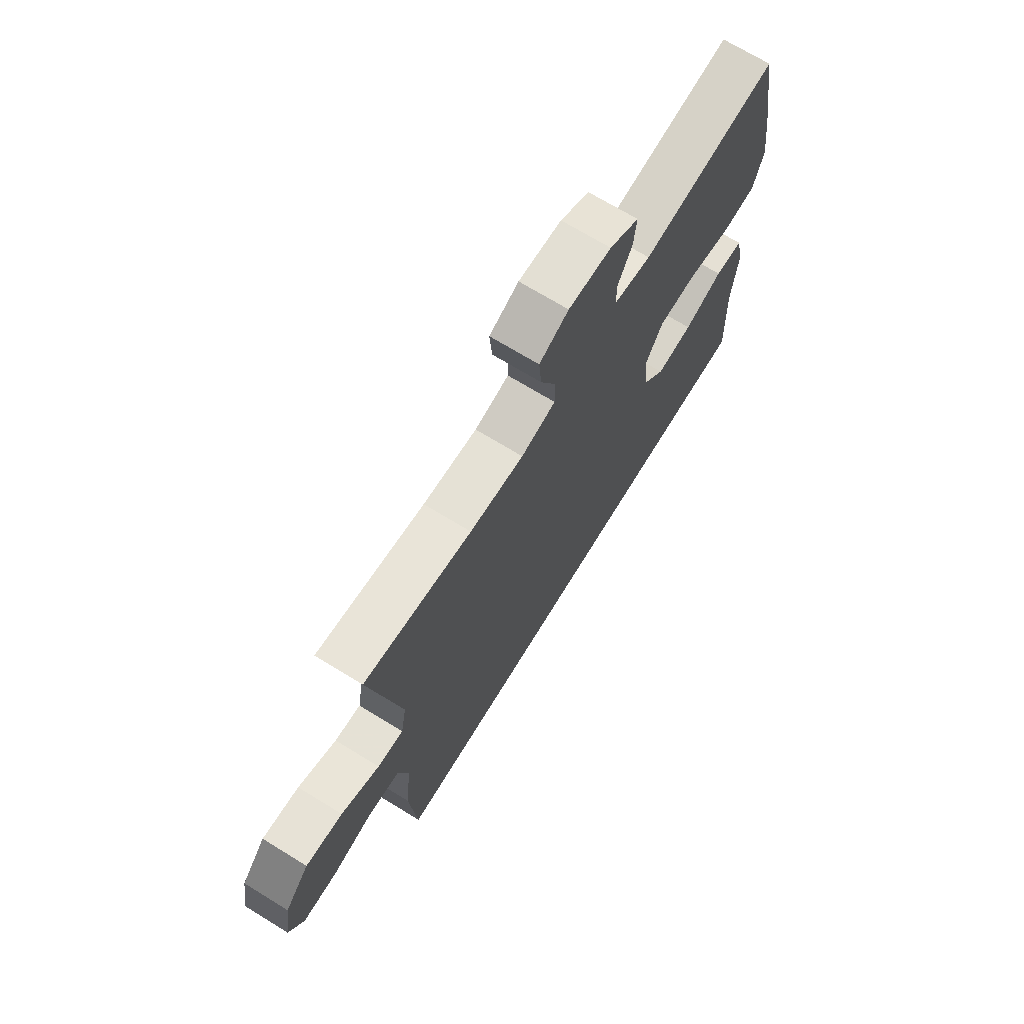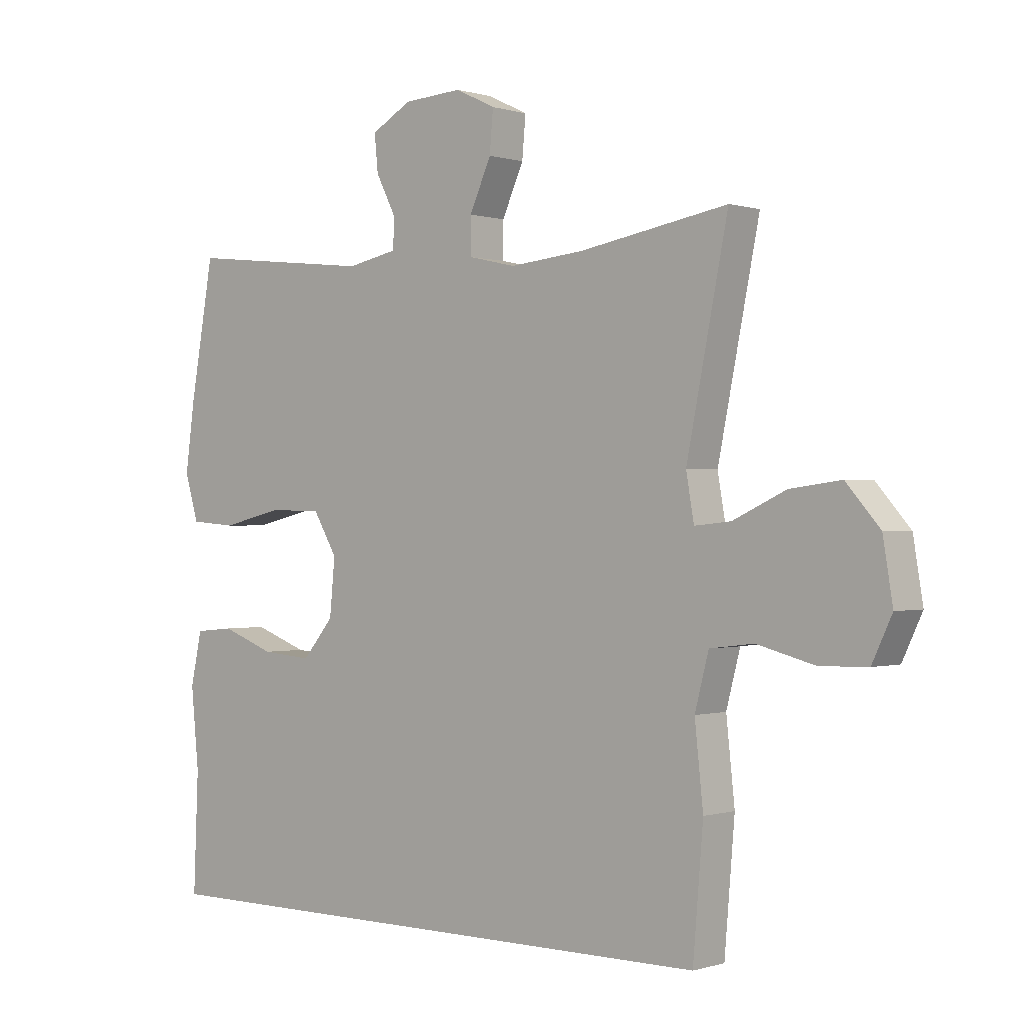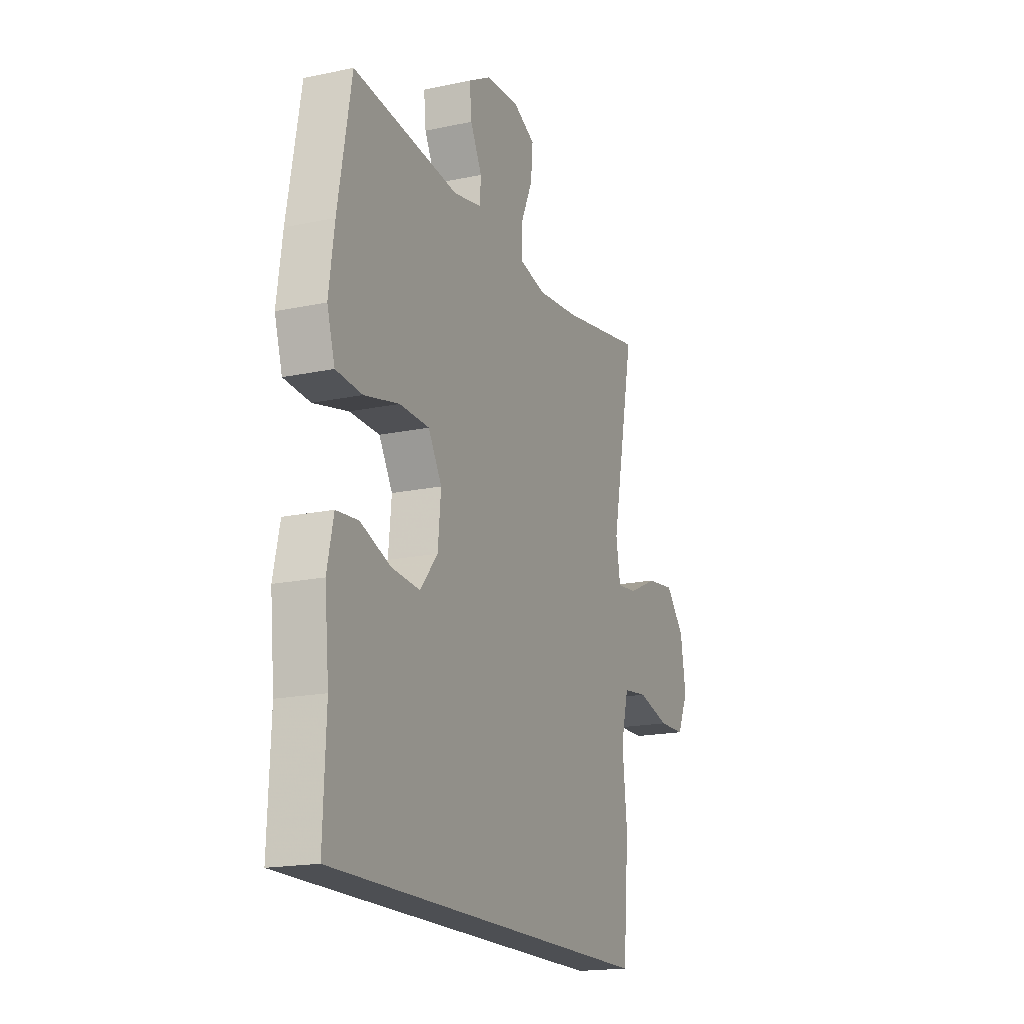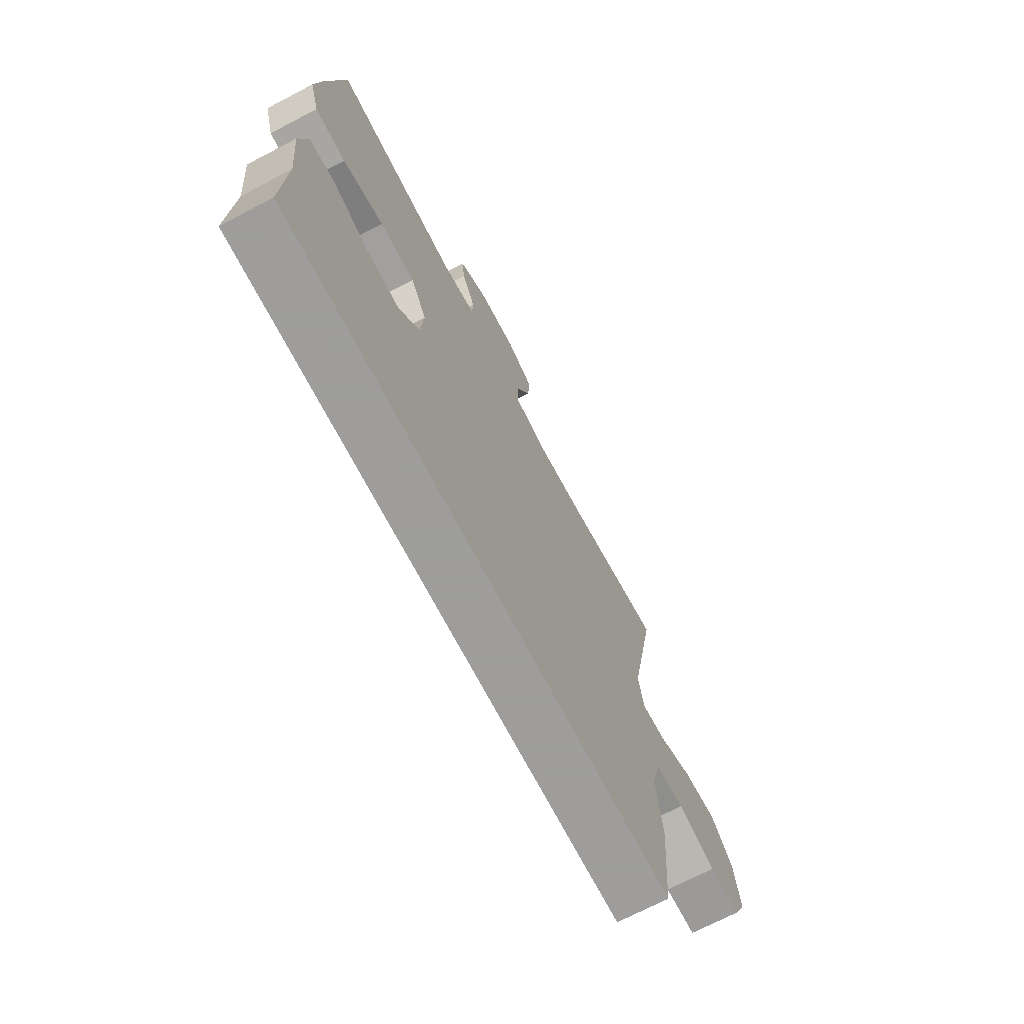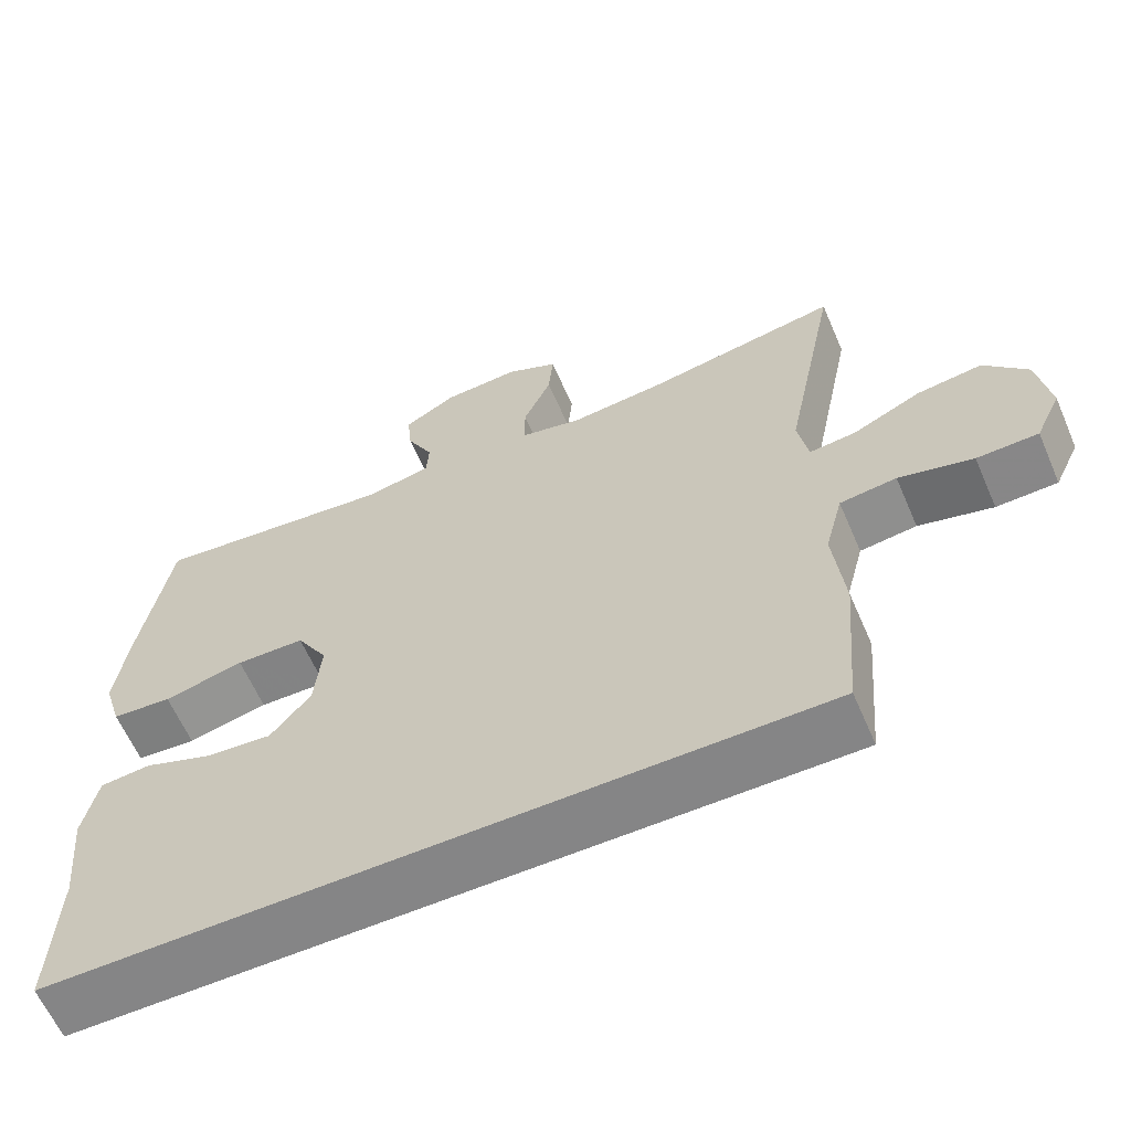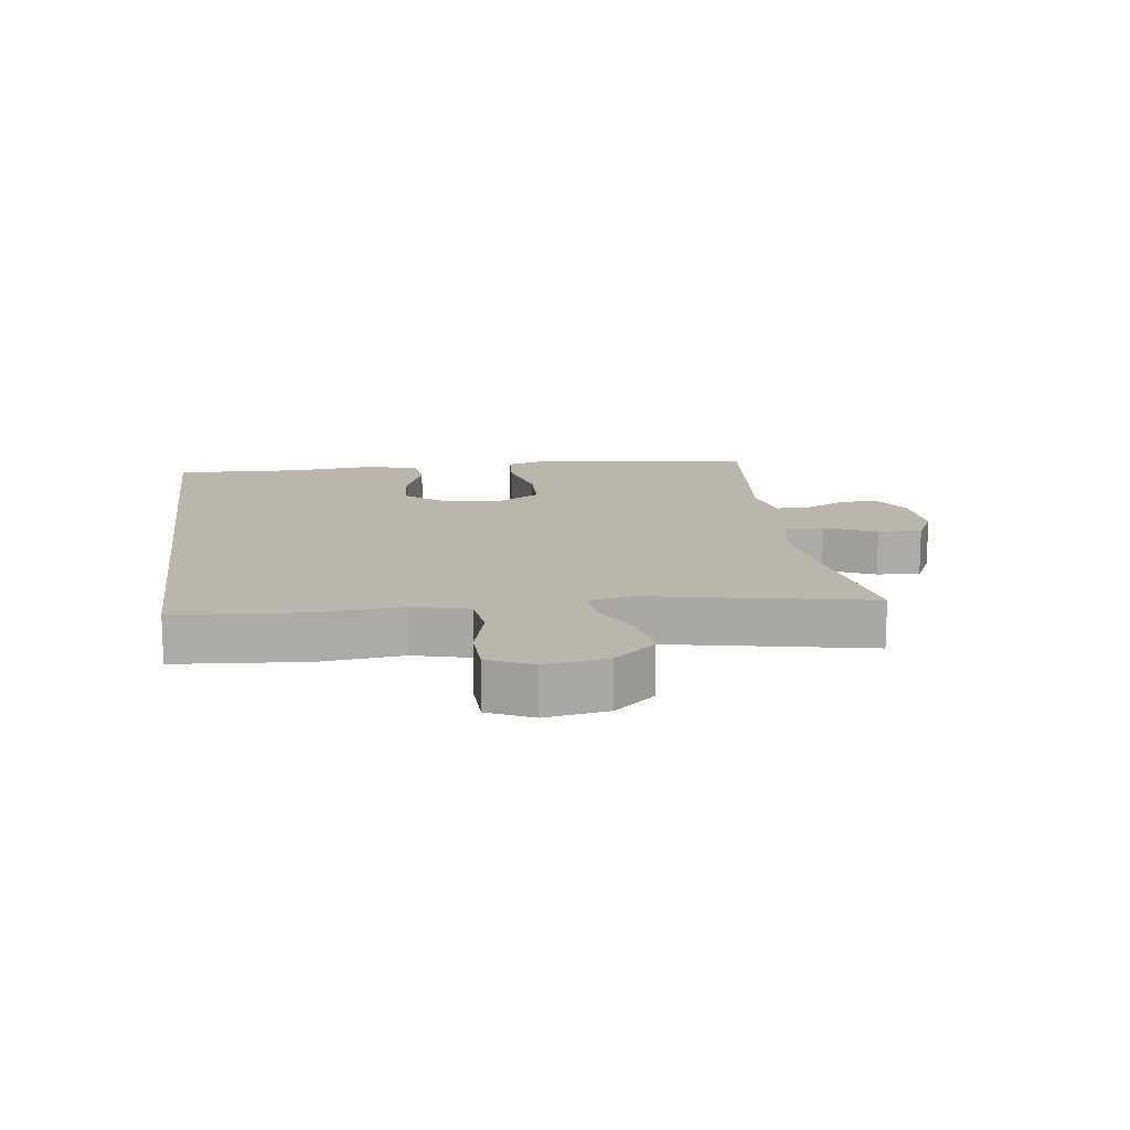
<metadata>
{"format":"obj","ext":"obj","renderer":"f3d","projection":"perspective","resolution":1024,"background":"white","views":[{"elev":70.6,"azim":-58.5,"up":"+Z"},{"elev":-0.1,"azim":-138.9,"up":"+Z"},{"elev":-17.9,"azim":112.6,"up":"+Z"},{"elev":-70.7,"azim":117.6,"up":"+Z"},{"elev":-61.9,"azim":-156.6,"up":"+Z"},{"elev":13.9,"azim":-97.8,"up":"+Y"}]}
</metadata>
<code>
v 0.537 0.07 -0.5
v -0.442 0.07 -0.5
v -0.459 0.07 -0.296
v -0.445 0.07 -0.165
v -0.468 0.07 -0.077
v -0.541 0.07 -0.068
v -0.637 0.07 -0.093
v -0.716 0.07 -0.091
v -0.749 0.07 -0.021
v -0.733 0.07 0.077
v -0.677 0.07 0.141
v -0.592 0.07 0.13
v -0.504 0.07 0.089
v -0.444 0.07 0.083
v -0.431 0.07 0.158
v -0.5 0.07 0.5
v -0.253 0.07 0.457
v -0.129 0.07 0.445
v -0.05 0.07 0.463
v -0.05 0.07 0.523
v -0.086 0.07 0.603
v -0.092 0.07 0.671
v -0.025 0.07 0.703
v 0.073 0.07 0.697
v 0.14 0.07 0.659
v 0.134 0.07 0.598
v 0.1 0.07 0.532
v 0.103 0.07 0.483
v 0.187 0.07 0.466
v 0.5 0.07 0.5
v 0.539 0.07 0.279
v 0.555 0.07 0.163
v 0.532 0.07 0.087
v 0.455 0.07 0.081
v 0.352 0.07 0.105
v 0.264 0.07 0.103
v 0.224 0.07 0.036
v 0.233 0.07 -0.057
v 0.285 0.07 -0.119
v 0.369 0.07 -0.112
v 0.458 0.07 -0.079
v 0.523 0.07 -0.085
v 0.542 0.07 -0.172
v 0.529 0.07 -0.305
v 0.537 0 -0.5
v -0.442 0 -0.5
v -0.459 0 -0.296
v -0.445 0 -0.165
v -0.468 0 -0.077
v -0.541 0 -0.068
v -0.637 0 -0.093
v -0.716 0 -0.091
v -0.749 0 -0.021
v -0.733 0 0.077
v -0.677 0 0.141
v -0.592 0 0.13
v -0.504 0 0.089
v -0.444 0 0.083
v -0.431 0 0.158
v -0.5 0 0.5
v -0.253 0 0.457
v -0.129 0 0.445
v -0.05 0 0.463
v -0.05 0 0.523
v -0.086 0 0.603
v -0.092 0 0.671
v -0.025 0 0.703
v 0.073 0 0.697
v 0.14 0 0.659
v 0.134 0 0.598
v 0.1 0 0.532
v 0.103 0 0.483
v 0.187 0 0.466
v 0.5 0 0.5
v 0.539 0 0.279
v 0.555 0 0.163
v 0.532 0 0.087
v 0.455 0 0.081
v 0.352 0 0.105
v 0.264 0 0.103
v 0.224 0 0.036
v 0.233 0 -0.057
v 0.285 0 -0.119
v 0.369 0 -0.112
v 0.458 0 -0.079
v 0.523 0 -0.085
v 0.542 0 -0.172
v 0.529 0 -0.305
f 42 43 44
f 41 42 44
f 40 41 44
f 1 2 3
f 44 1 3
f 40 44 3
f 39 40 3
f 38 39 3 4
f 37 38 4 5
f 36 37 5 6
f 33 34 35
f 32 33 35
f 31 32 35
f 30 31 35
f 29 30 35
f 28 29 35 36
f 25 26 27
f 24 25 27
f 23 24 27
f 22 23 27
f 21 22 27
f 20 21 27
f 19 20 27 28
f 28 36 6
f 19 28 6
f 18 19 6
f 15 16 17
f 14 15 17 18
f 11 12 13
f 10 11 13
f 9 10 13
f 8 9 13
f 7 8 13
f 6 7 13
f 6 13 14
f 6 14 18
f 88 87 86
f 88 86 85
f 88 85 84
f 47 46 45
f 47 45 88
f 47 88 84
f 47 84 83
f 48 47 83 82
f 49 48 82 81
f 50 49 81 80
f 79 78 77
f 79 77 76
f 79 76 75
f 79 75 74
f 79 74 73
f 80 79 73 72
f 71 70 69
f 71 69 68
f 71 68 67
f 71 67 66
f 71 66 65
f 71 65 64
f 72 71 64 63
f 50 80 72
f 50 72 63
f 50 63 62
f 61 60 59
f 62 61 59 58
f 57 56 55
f 57 55 54
f 57 54 53
f 57 53 52
f 57 52 51
f 57 51 50
f 58 57 50
f 62 58 50
f 1 45 46 2
f 2 46 47 3
f 3 47 48 4
f 4 48 49 5
f 5 49 50 6
f 6 50 51 7
f 7 51 52 8
f 8 52 53 9
f 9 53 54 10
f 10 54 55 11
f 11 55 56 12
f 12 56 57 13
f 13 57 58 14
f 14 58 59 15
f 15 59 60 16
f 16 60 61 17
f 17 61 62 18
f 18 62 63 19
f 19 63 64 20
f 20 64 65 21
f 21 65 66 22
f 22 66 67 23
f 23 67 68 24
f 24 68 69 25
f 25 69 70 26
f 26 70 71 27
f 27 71 72 28
f 28 72 73 29
f 29 73 74 30
f 30 74 75 31
f 31 75 76 32
f 32 76 77 33
f 33 77 78 34
f 34 78 79 35
f 35 79 80 36
f 36 80 81 37
f 37 81 82 38
f 38 82 83 39
f 39 83 84 40
f 40 84 85 41
f 41 85 86 42
f 42 86 87 43
f 43 87 88 44
f 44 88 45 1

</code>
